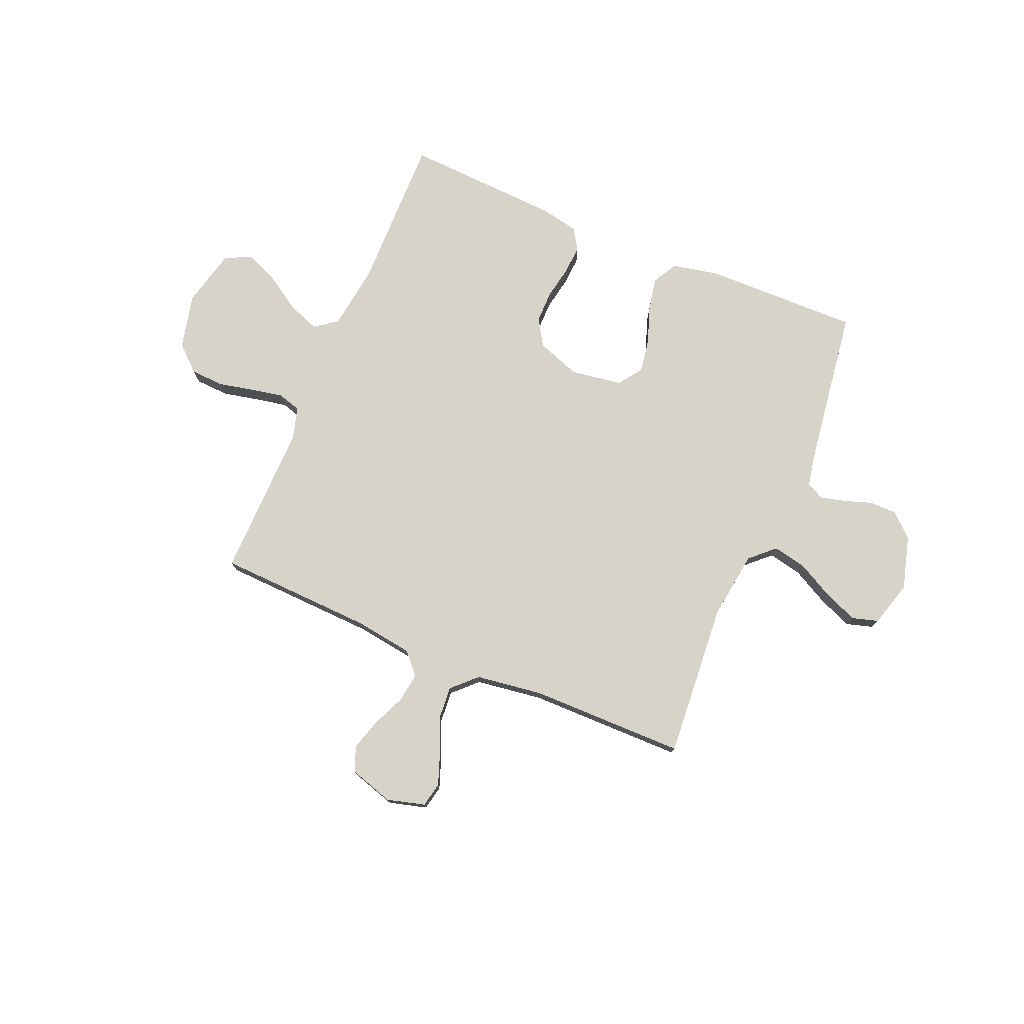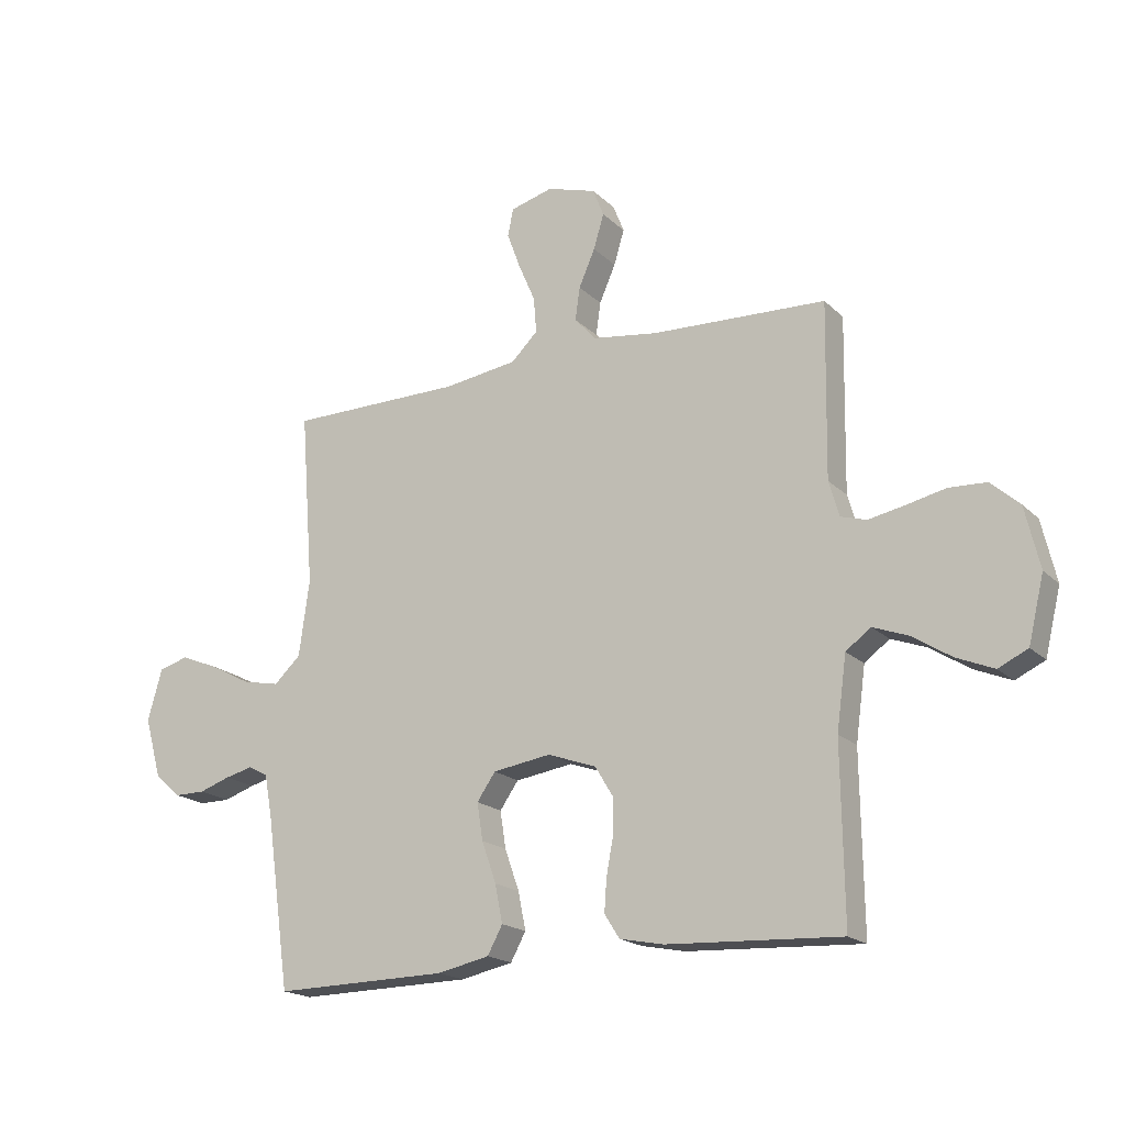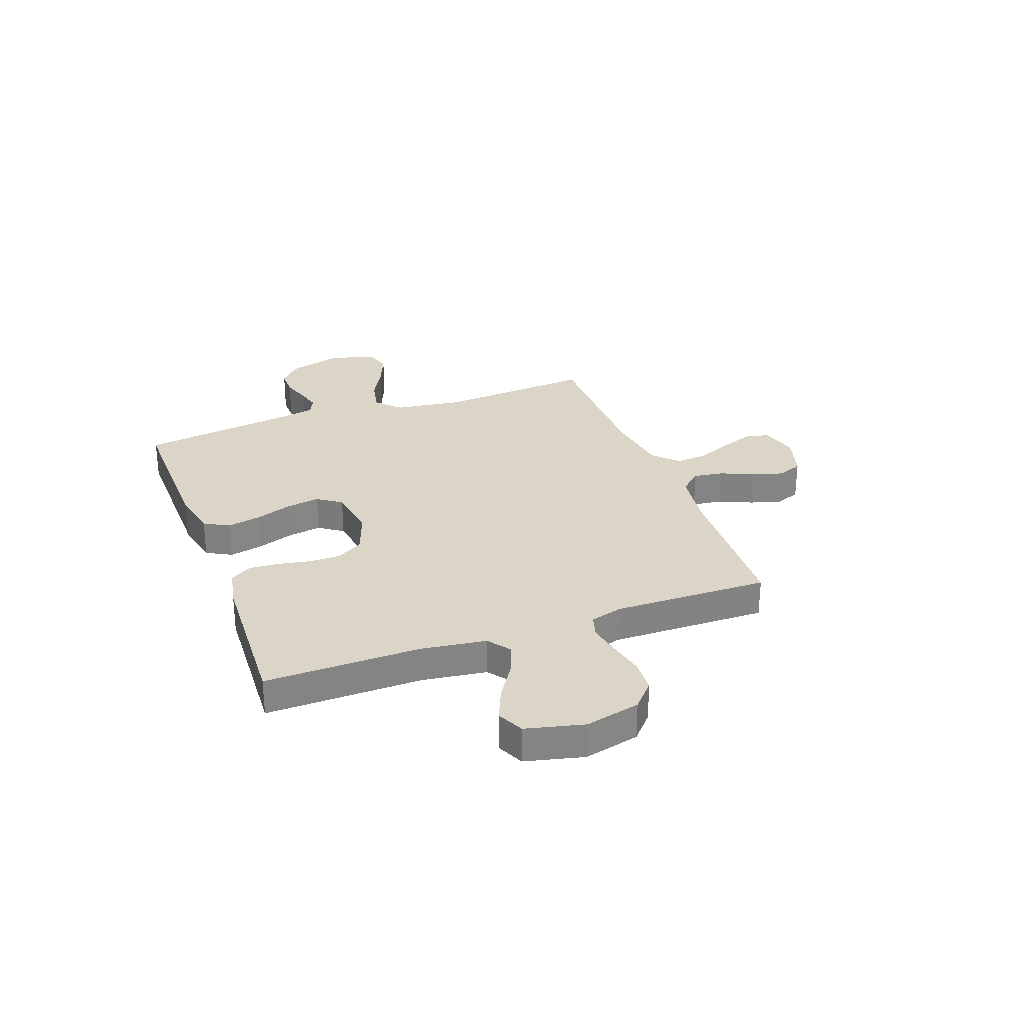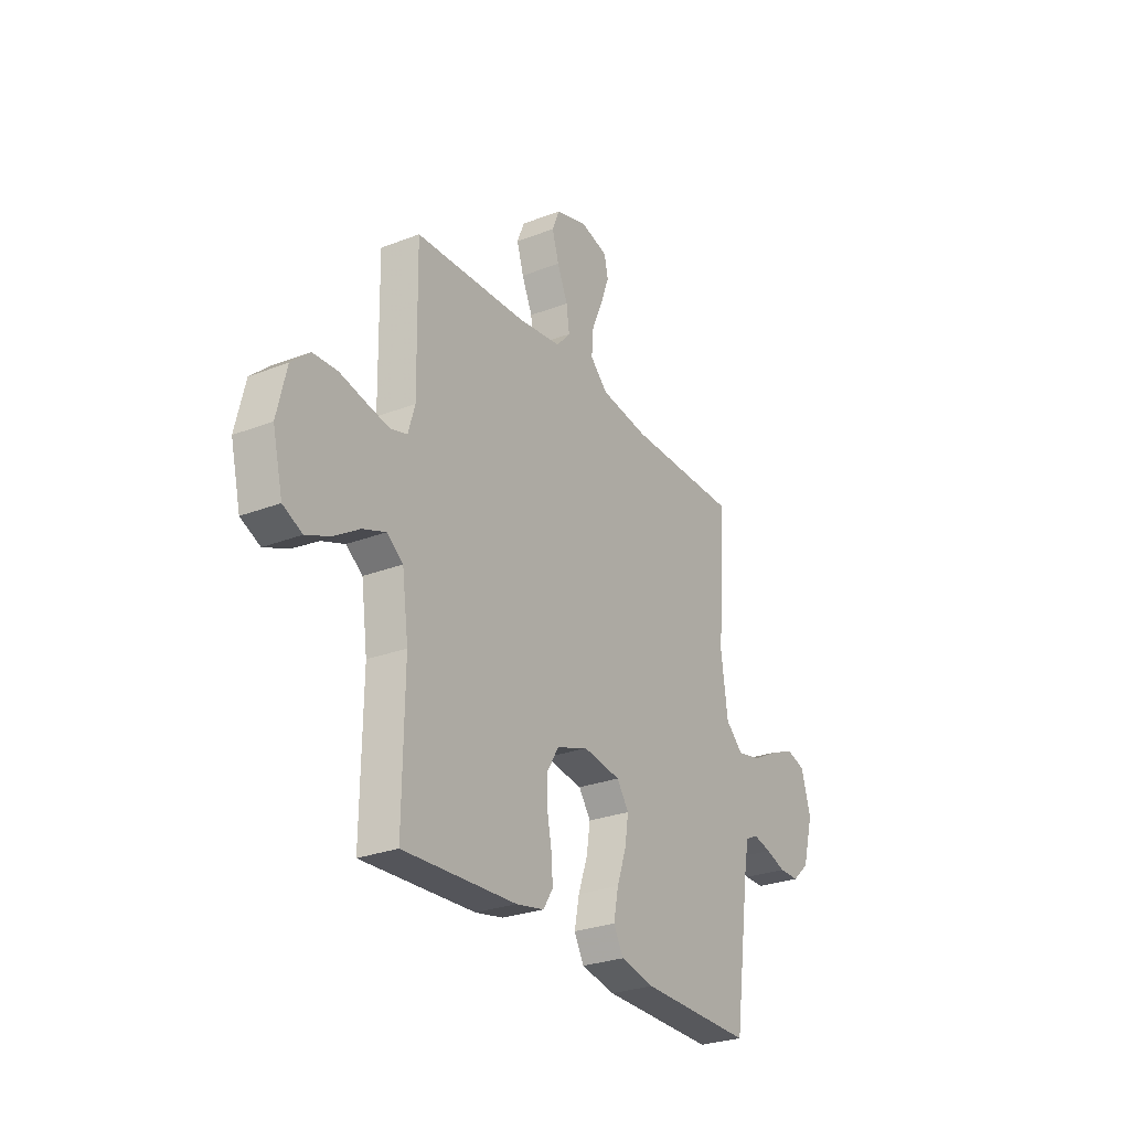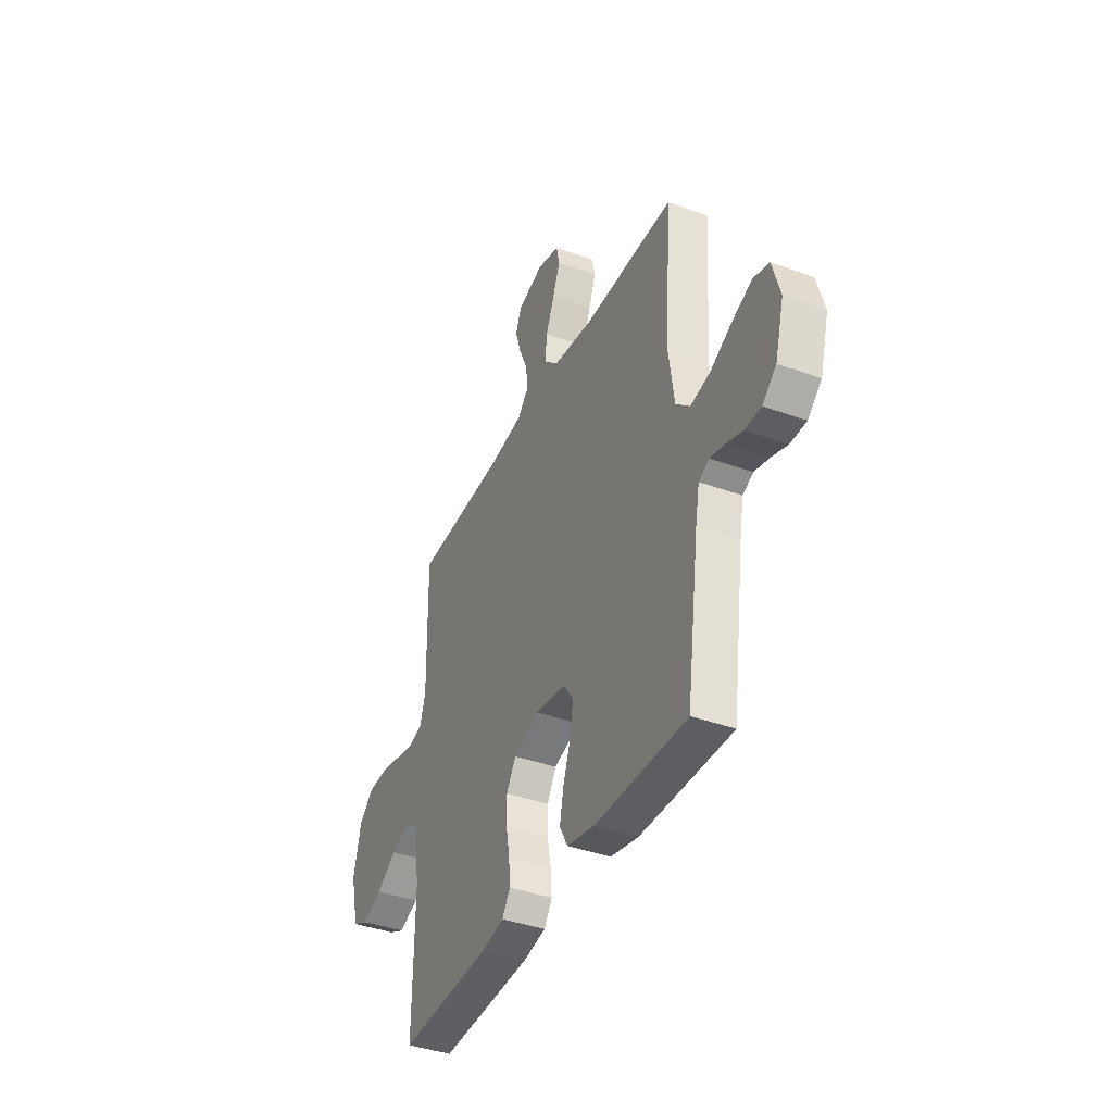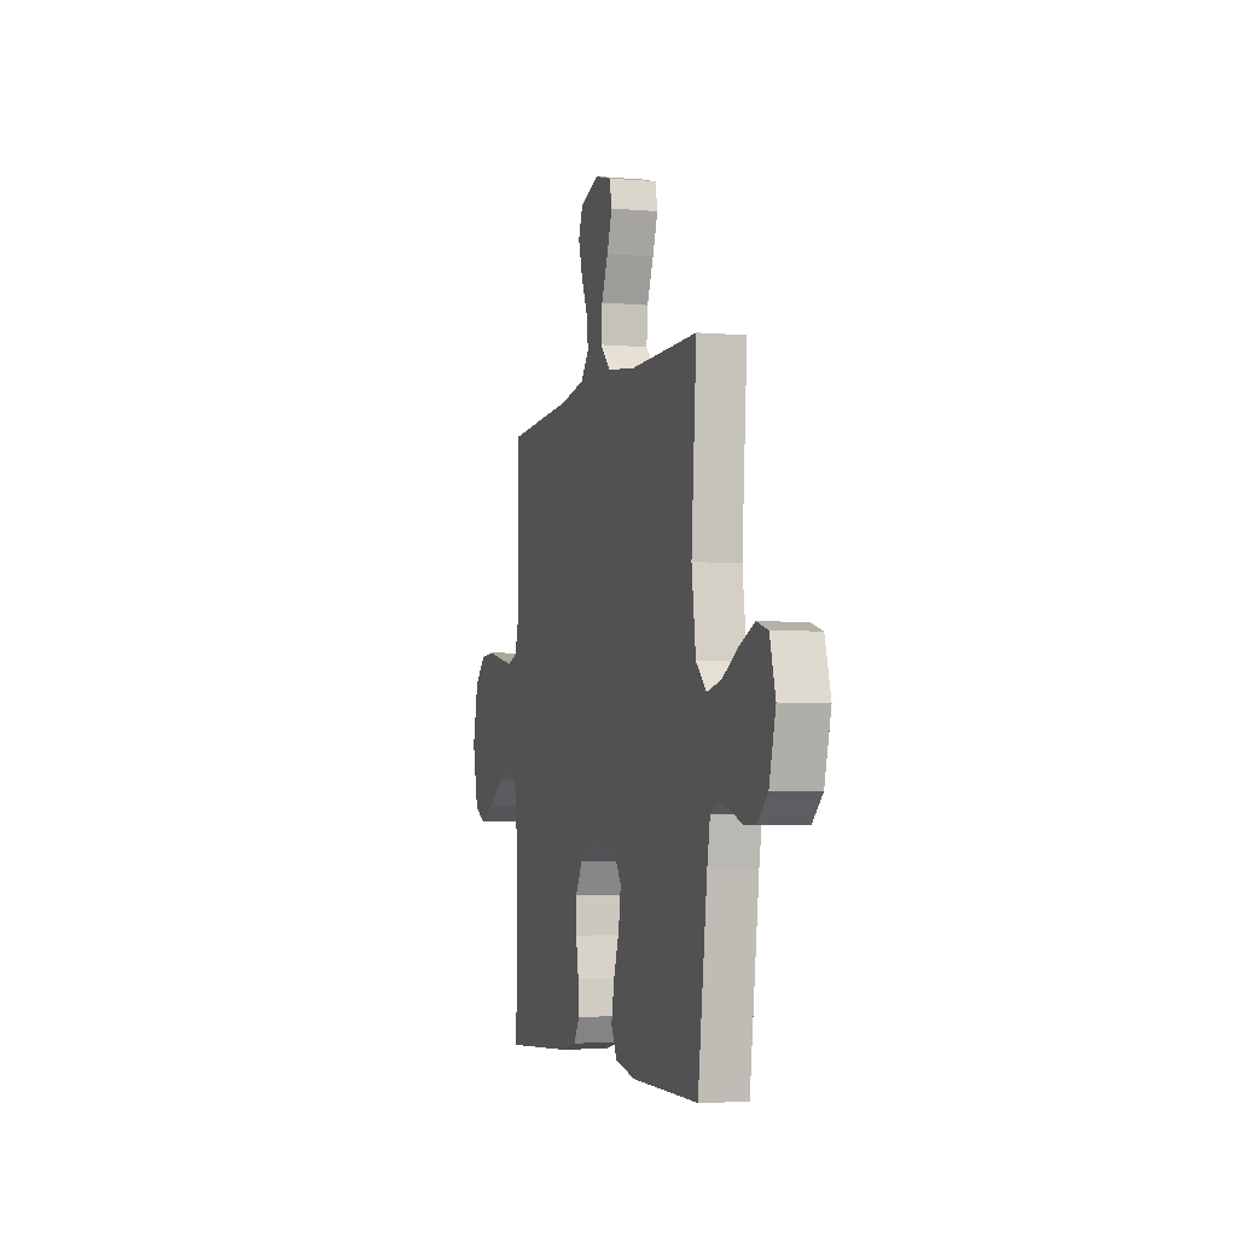
<metadata>
{"format":"obj","ext":"obj","renderer":"f3d","projection":"perspective","resolution":1024,"background":"white","views":[{"elev":76.5,"azim":22.9,"up":"+Y"},{"elev":-18.6,"azim":-149.7,"up":"+Z"},{"elev":29.0,"azim":-110.2,"up":"+Y"},{"elev":-27.6,"azim":-59.3,"up":"+Z"},{"elev":-39.3,"azim":65.5,"up":"+Z"},{"elev":-4.4,"azim":74.4,"up":"+Z"}]}
</metadata>
<code>
v -0.5 0.07 -0.5
v -0.496 0.07 -0.2
v -0.513 0.07 -0.075
v -0.556 0.07 -0.043
v -0.617 0.07 -0.066
v -0.684 0.07 -0.109
v -0.748 0.07 -0.136
v -0.799 0.07 -0.112
v -0.826 0.07 0
v -0.801 0.07 0.106
v -0.752 0.07 0.15
v -0.687 0.07 0.153
v -0.619 0.07 0.138
v -0.557 0.07 0.126
v -0.513 0.07 0.139
v -0.495 0.07 0.2
v -0.5 0.07 0.5
v -0.2 0.07 0.512
v -0.087 0.07 0.528
v -0.05 0.07 0.569
v -0.058 0.07 0.626
v -0.086 0.07 0.69
v -0.104 0.07 0.75
v -0.085 0.07 0.798
v 0 0.07 0.824
v 0.073 0.07 0.804
v 0.083 0.07 0.757
v 0.06 0.07 0.694
v 0.031 0.07 0.627
v 0.026 0.07 0.565
v 0.072 0.07 0.52
v 0.2 0.07 0.502
v 0.5 0.07 0.5
v 0.477 0.07 0.2
v 0.495 0.07 0.069
v 0.541 0.07 0.026
v 0.605 0.07 0.039
v 0.675 0.07 0.076
v 0.741 0.07 0.103
v 0.792 0.07 0.088
v 0.817 0.07 0
v 0.788 0.07 -0.104
v 0.743 0.07 -0.144
v 0.69 0.07 -0.144
v 0.637 0.07 -0.126
v 0.589 0.07 -0.114
v 0.555 0.07 -0.131
v 0.542 0.07 -0.2
v 0.5 0.07 -0.5
v 0.2 0.07 -0.495
v 0.11 0.07 -0.476
v 0.084 0.07 -0.428
v 0.097 0.07 -0.363
v 0.122 0.07 -0.292
v 0.132 0.07 -0.228
v 0.1 0.07 -0.182
v 0 0.07 -0.167
v -0.084 0.07 -0.197
v -0.115 0.07 -0.248
v -0.115 0.07 -0.309
v -0.103 0.07 -0.373
v -0.099 0.07 -0.429
v -0.125 0.07 -0.47
v -0.2 0.07 -0.485
v -0.5 0 -0.5
v -0.496 0 -0.2
v -0.513 0 -0.075
v -0.556 0 -0.043
v -0.617 0 -0.066
v -0.684 0 -0.109
v -0.748 0 -0.136
v -0.799 0 -0.112
v -0.826 0 0
v -0.801 0 0.106
v -0.752 0 0.15
v -0.687 0 0.153
v -0.619 0 0.138
v -0.557 0 0.126
v -0.513 0 0.139
v -0.495 0 0.2
v -0.5 0 0.5
v -0.2 0 0.512
v -0.087 0 0.528
v -0.05 0 0.569
v -0.058 0 0.626
v -0.086 0 0.69
v -0.104 0 0.75
v -0.085 0 0.798
v 0 0 0.824
v 0.073 0 0.804
v 0.083 0 0.757
v 0.06 0 0.694
v 0.031 0 0.627
v 0.026 0 0.565
v 0.072 0 0.52
v 0.2 0 0.502
v 0.5 0 0.5
v 0.477 0 0.2
v 0.495 0 0.069
v 0.541 0 0.026
v 0.605 0 0.039
v 0.675 0 0.076
v 0.741 0 0.103
v 0.792 0 0.088
v 0.817 0 0
v 0.788 0 -0.104
v 0.743 0 -0.144
v 0.69 0 -0.144
v 0.637 0 -0.126
v 0.589 0 -0.114
v 0.555 0 -0.131
v 0.542 0 -0.2
v 0.5 0 -0.5
v 0.2 0 -0.495
v 0.11 0 -0.476
v 0.084 0 -0.428
v 0.097 0 -0.363
v 0.122 0 -0.292
v 0.132 0 -0.228
v 0.1 0 -0.182
v 0 0 -0.167
v -0.084 0 -0.197
v -0.115 0 -0.248
v -0.115 0 -0.309
v -0.103 0 -0.373
v -0.099 0 -0.429
v -0.125 0 -0.47
v -0.2 0 -0.485
f 63 64 1 2
f 60 61 62 63
f 59 60 63 2
f 58 59 2 3
f 57 58 3 4
f 56 57 4
f 51 52 53 54
f 51 54 55
f 48 49 50 51
f 47 48 51 55
f 46 47 55 56
f 42 43 44 45
f 42 45 46
f 41 42 46
f 37 38 39 40
f 37 40 41 46
f 32 33 34
f 31 32 34 35
f 30 31 35
f 26 27 28 29
f 24 25 26 29
f 24 29 30
f 21 22 23 24
f 21 24 30
f 20 21 30 35
f 16 17 18
f 15 16 18 19
f 10 11 12 13
f 10 13 14
f 9 10 14
f 8 9 14 15
f 5 6 7 8
f 4 5 8 15
f 36 37 46 56
f 19 20 35 36
f 19 36 56
f 4 15 19 56
f 66 65 128 127
f 127 126 125 124
f 66 127 124 123
f 67 66 123 122
f 68 67 122 121
f 68 121 120
f 118 117 116 115
f 119 118 115
f 115 114 113 112
f 119 115 112 111
f 120 119 111 110
f 109 108 107 106
f 110 109 106
f 110 106 105
f 104 103 102 101
f 110 105 104 101
f 98 97 96
f 99 98 96 95
f 99 95 94
f 93 92 91 90
f 93 90 89 88
f 94 93 88
f 88 87 86 85
f 94 88 85
f 99 94 85 84
f 82 81 80
f 83 82 80 79
f 77 76 75 74
f 78 77 74
f 78 74 73
f 79 78 73 72
f 72 71 70 69
f 79 72 69 68
f 120 110 101 100
f 100 99 84 83
f 120 100 83
f 120 83 79 68
f 1 65 66 2
f 2 66 67 3
f 3 67 68 4
f 4 68 69 5
f 5 69 70 6
f 6 70 71 7
f 7 71 72 8
f 8 72 73 9
f 9 73 74 10
f 10 74 75 11
f 11 75 76 12
f 12 76 77 13
f 13 77 78 14
f 14 78 79 15
f 15 79 80 16
f 16 80 81 17
f 17 81 82 18
f 18 82 83 19
f 19 83 84 20
f 20 84 85 21
f 21 85 86 22
f 22 86 87 23
f 23 87 88 24
f 24 88 89 25
f 25 89 90 26
f 26 90 91 27
f 27 91 92 28
f 28 92 93 29
f 29 93 94 30
f 30 94 95 31
f 31 95 96 32
f 32 96 97 33
f 33 97 98 34
f 34 98 99 35
f 35 99 100 36
f 36 100 101 37
f 37 101 102 38
f 38 102 103 39
f 39 103 104 40
f 40 104 105 41
f 41 105 106 42
f 42 106 107 43
f 43 107 108 44
f 44 108 109 45
f 45 109 110 46
f 46 110 111 47
f 47 111 112 48
f 48 112 113 49
f 49 113 114 50
f 50 114 115 51
f 51 115 116 52
f 52 116 117 53
f 53 117 118 54
f 54 118 119 55
f 55 119 120 56
f 56 120 121 57
f 57 121 122 58
f 58 122 123 59
f 59 123 124 60
f 60 124 125 61
f 61 125 126 62
f 62 126 127 63
f 63 127 128 64
f 64 128 65 1

</code>
